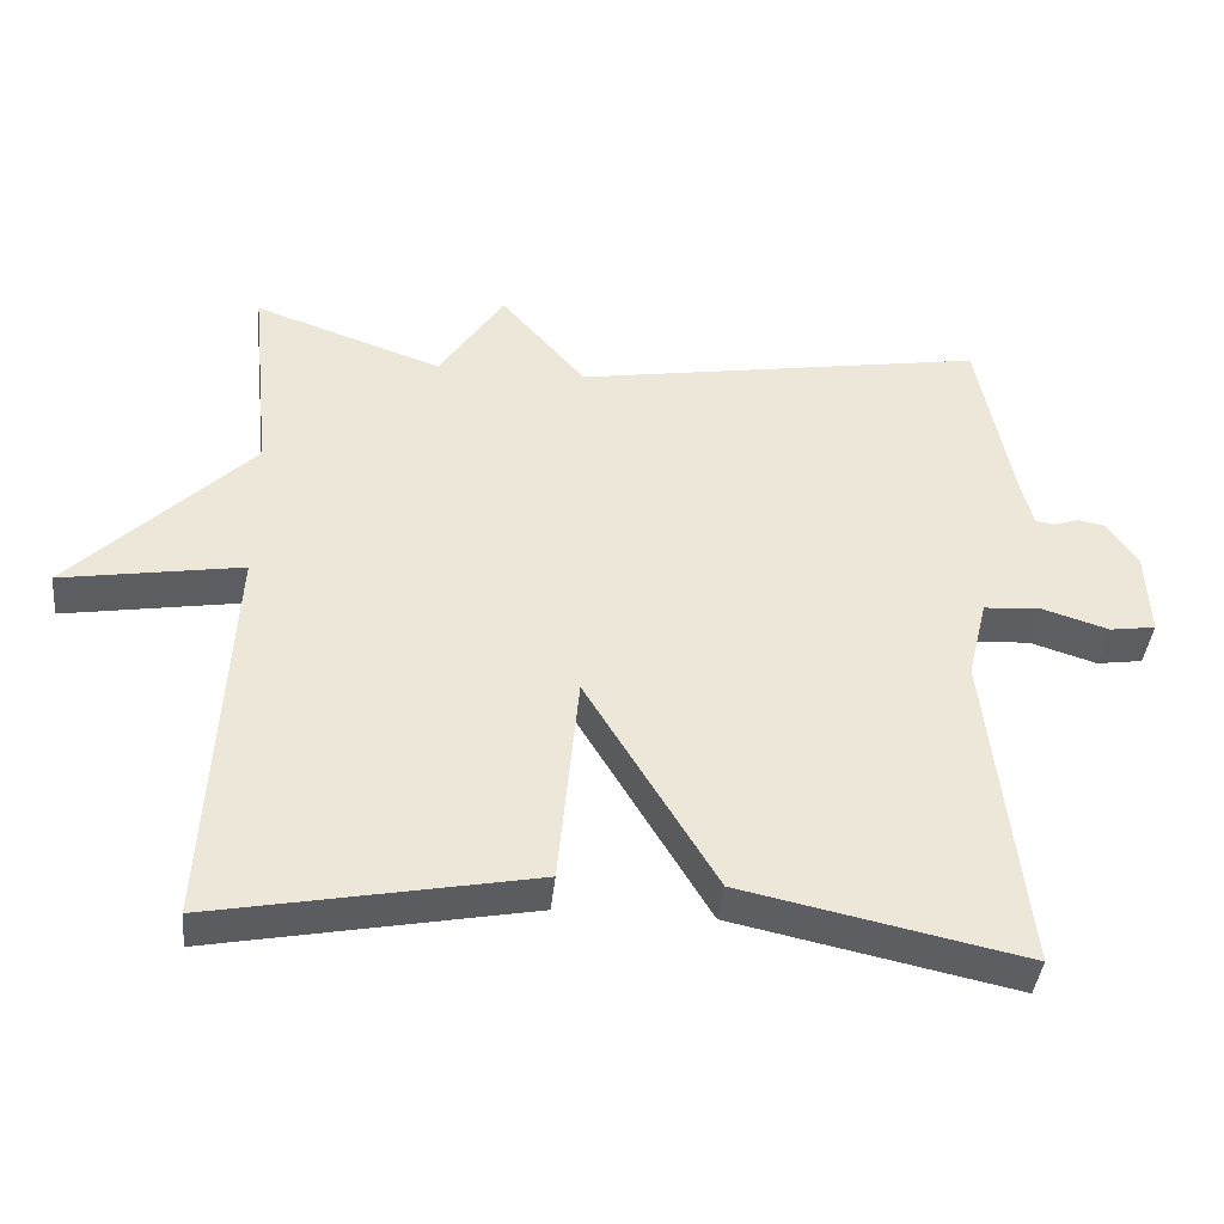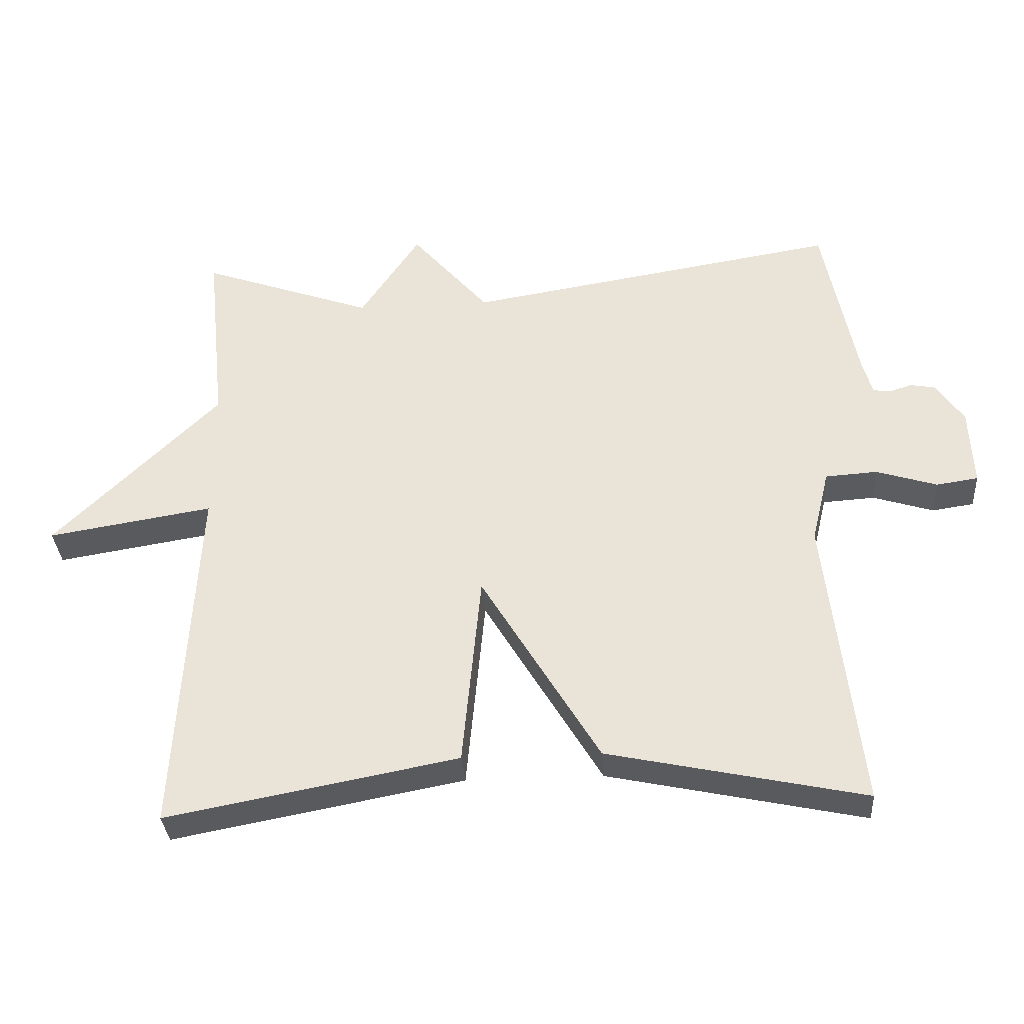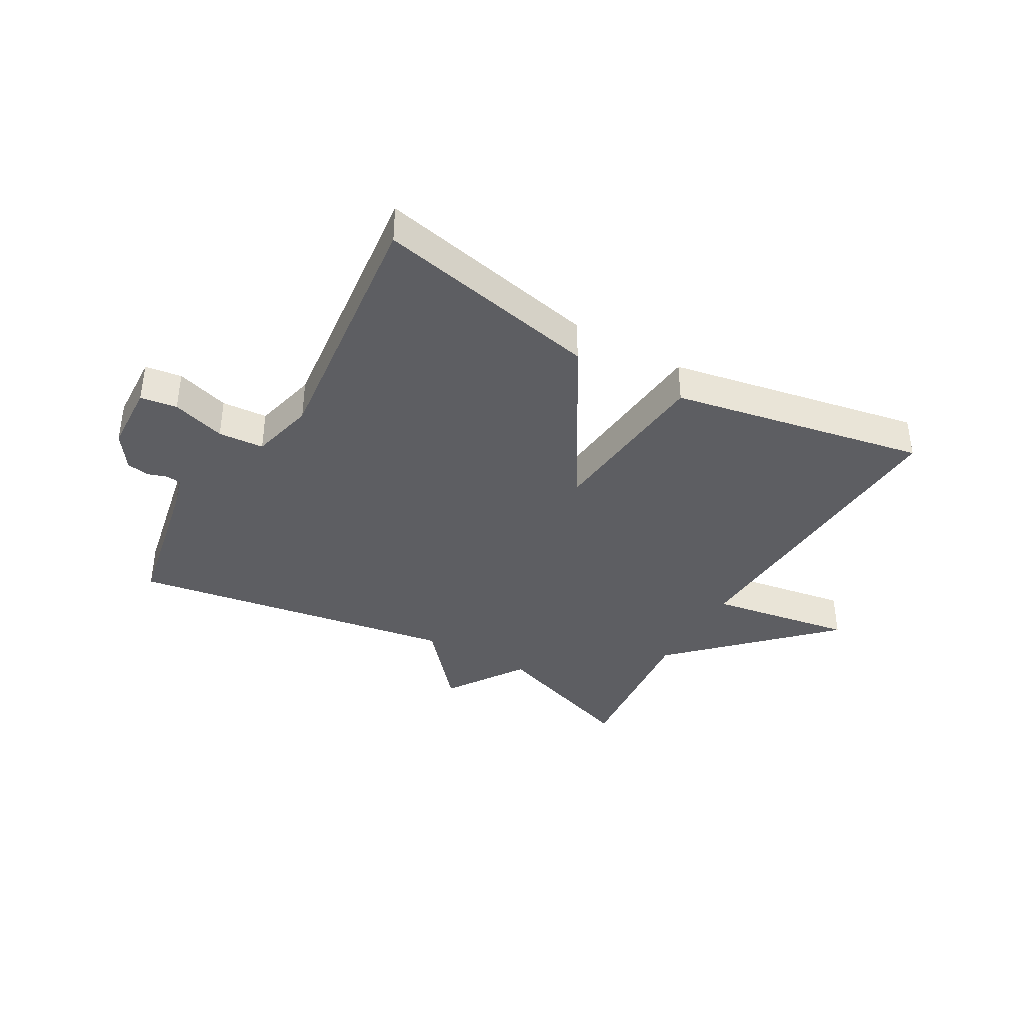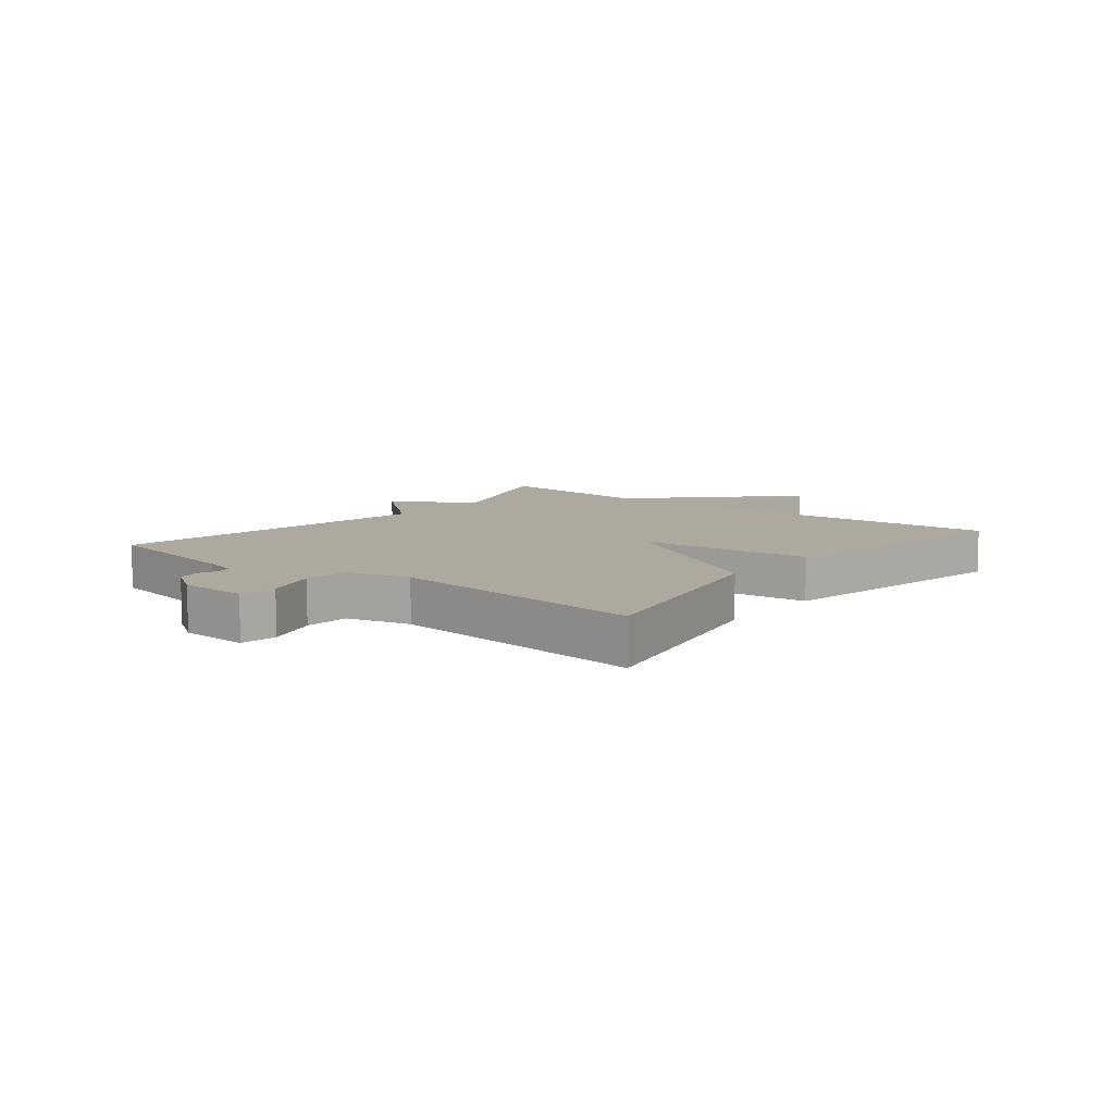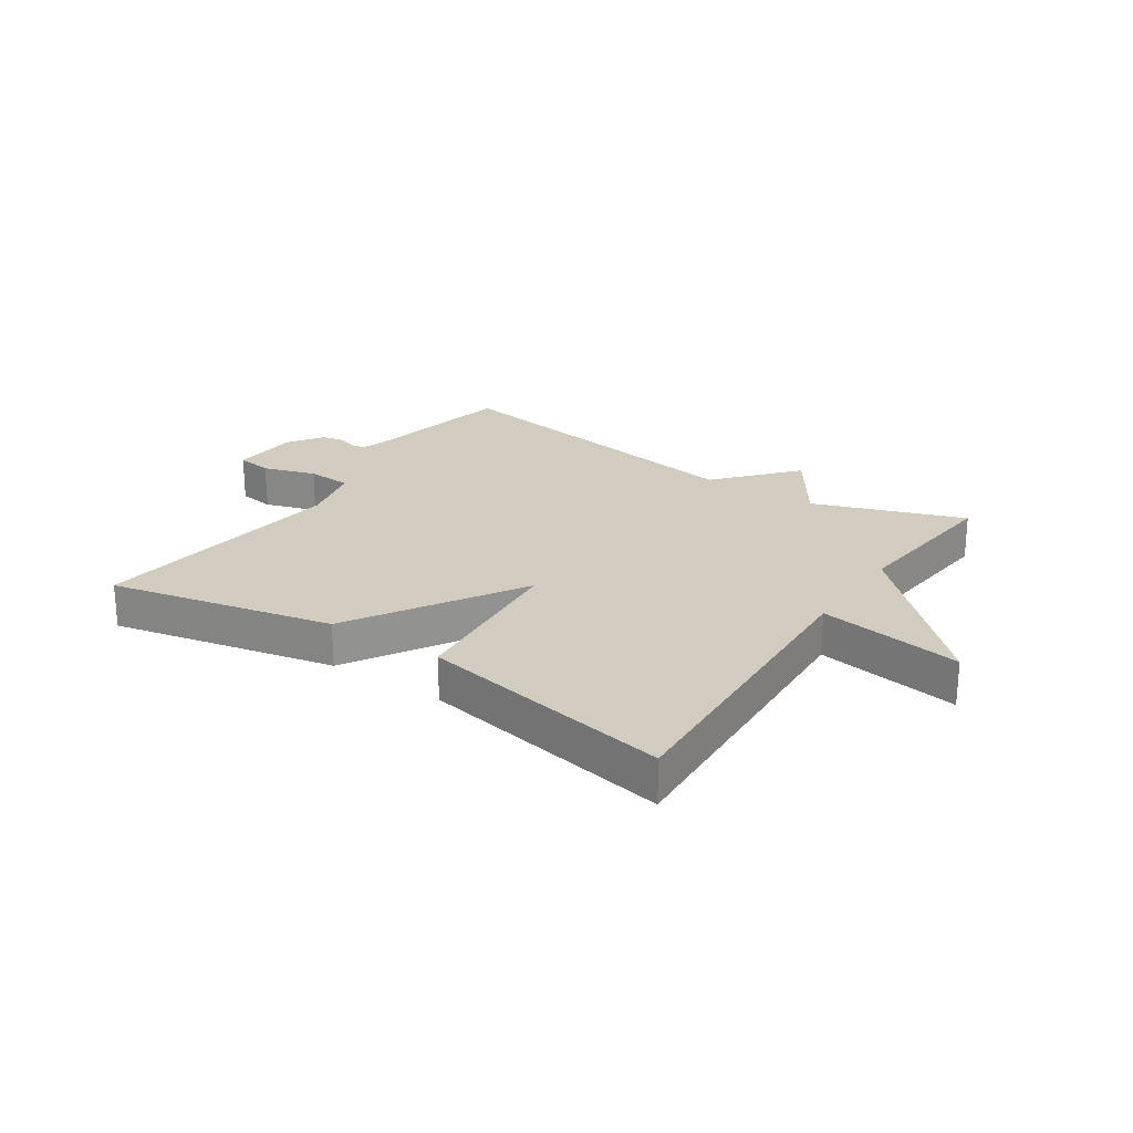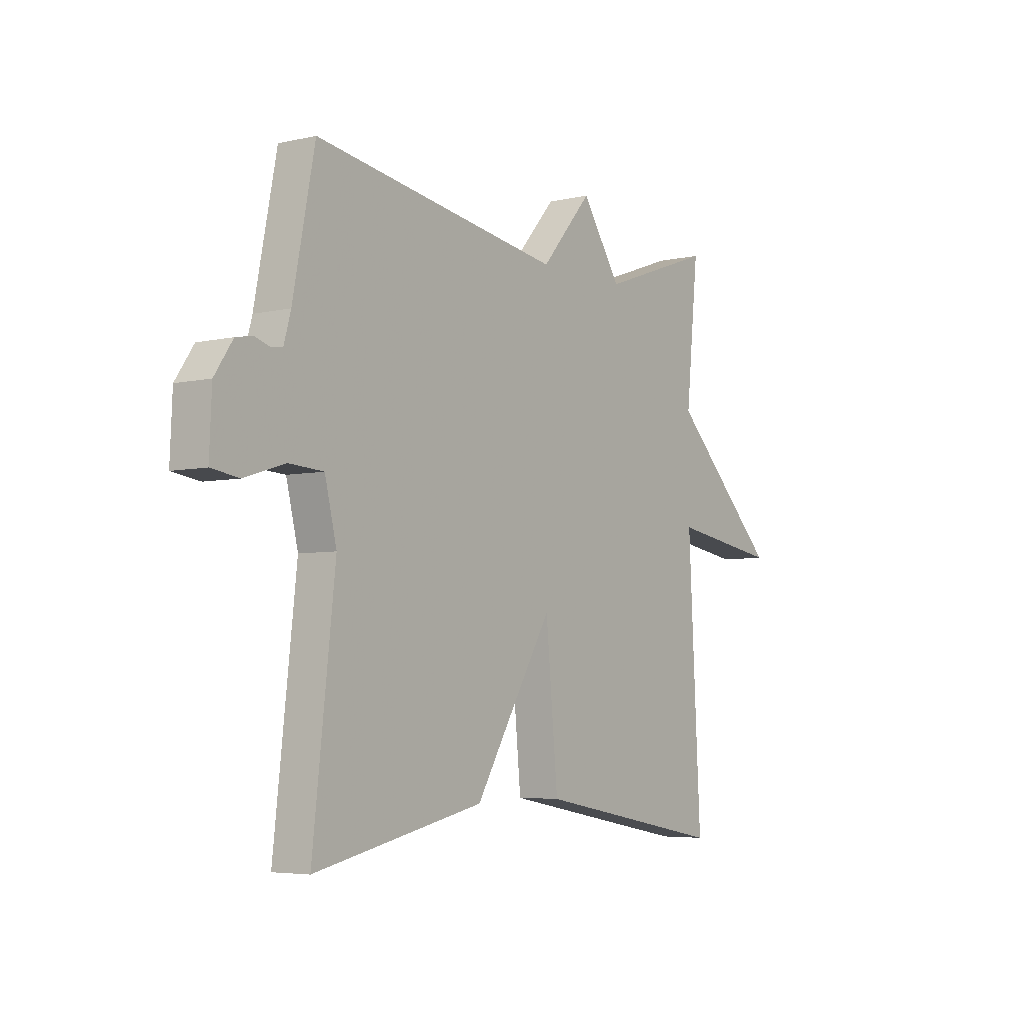
<metadata>
{"format":"obj","ext":"obj","renderer":"f3d","projection":"perspective","resolution":1024,"background":"white","views":[{"elev":-40.2,"azim":-5.8,"up":"+Z"},{"elev":-33.9,"azim":4.0,"up":"+Z"},{"elev":-38.6,"azim":150.2,"up":"+Y"},{"elev":9.0,"azim":128.5,"up":"+Y"},{"elev":23.8,"azim":-146.2,"up":"+Y"},{"elev":-5.0,"azim":125.9,"up":"+Z"}]}
</metadata>
<code>
v -0.5 0.07 0.5
v -0.248 0.07 0.411
v -0.161 0.07 0.542
v -0.048 0.07 0.411
v 0.5 0.07 0.5
v 0.548 0.07 0.254
v 0.563 0.07 0.2
v 0.588 0.07 0.196
v 0.621 0.07 0.207
v 0.658 0.07 0.2
v 0.698 0.07 0.141
v 0.703 0.07 0.026
v 0.642 0.07 0.017
v 0.553 0.07 0.045
v 0.477 0.07 0.04
v 0.451 0.07 -0.067
v 0.5 0.07 -0.5
v 0.125 0.07 -0.42
v -0.048 0.07 -0.134
v -0.075 0.07 -0.42
v -0.5 0.07 -0.5
v -0.472 0.07 0.026
v -0.713 0.07 -0.013
v -0.472 0.07 0.226
v -0.5 0 0.5
v -0.248 0 0.411
v -0.161 0 0.542
v -0.048 0 0.411
v 0.5 0 0.5
v 0.548 0 0.254
v 0.563 0 0.2
v 0.588 0 0.196
v 0.621 0 0.207
v 0.658 0 0.2
v 0.698 0 0.141
v 0.703 0 0.026
v 0.642 0 0.017
v 0.553 0 0.045
v 0.477 0 0.04
v 0.451 0 -0.067
v 0.5 0 -0.5
v 0.125 0 -0.42
v -0.048 0 -0.134
v -0.075 0 -0.42
v -0.5 0 -0.5
v -0.472 0 0.026
v -0.713 0 -0.013
v -0.472 0 0.226
f 22 23 24
f 19 20 21 22
f 19 22 24
f 16 17 18 19
f 24 1 2
f 19 24 2
f 16 19 2
f 15 16 2
f 12 13 14
f 11 12 14
f 10 11 14
f 9 10 14
f 8 9 14
f 7 8 14 15
f 6 7 15 2
f 4 5 6
f 2 3 4
f 2 4 6
f 48 47 46
f 46 45 44 43
f 48 46 43
f 43 42 41 40
f 26 25 48
f 26 48 43
f 26 43 40
f 26 40 39
f 38 37 36
f 38 36 35
f 38 35 34
f 38 34 33
f 38 33 32
f 39 38 32 31
f 26 39 31 30
f 30 29 28
f 28 27 26
f 30 28 26
f 1 25 26 2
f 2 26 27 3
f 3 27 28 4
f 4 28 29 5
f 5 29 30 6
f 6 30 31 7
f 7 31 32 8
f 8 32 33 9
f 9 33 34 10
f 10 34 35 11
f 11 35 36 12
f 12 36 37 13
f 13 37 38 14
f 14 38 39 15
f 15 39 40 16
f 16 40 41 17
f 17 41 42 18
f 18 42 43 19
f 19 43 44 20
f 20 44 45 21
f 21 45 46 22
f 22 46 47 23
f 23 47 48 24
f 24 48 25 1

</code>
